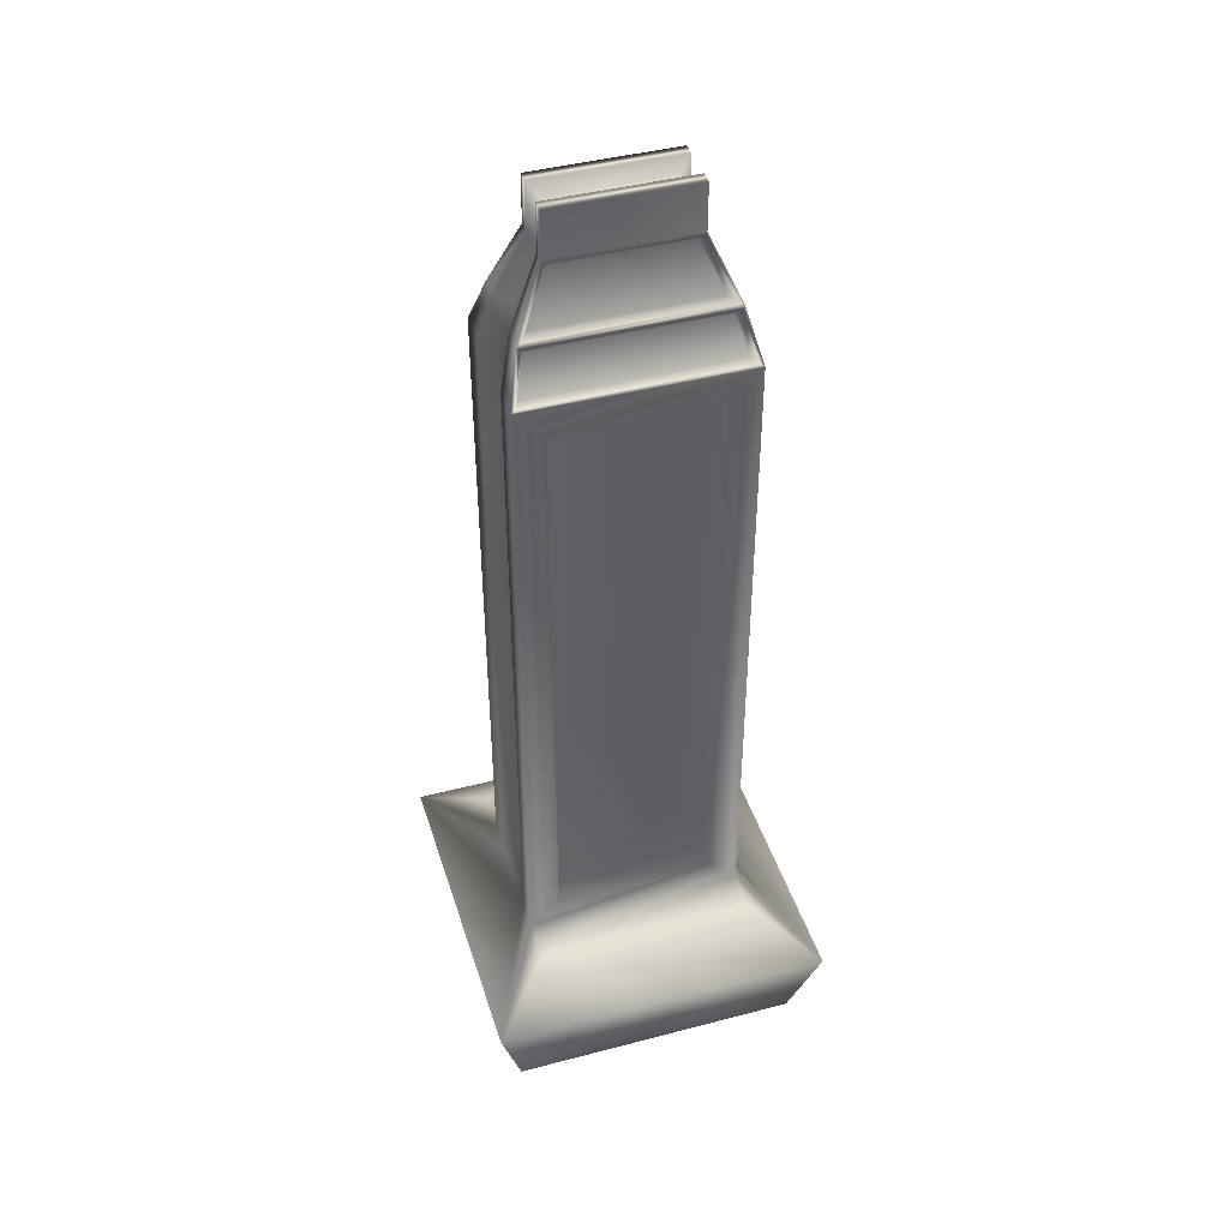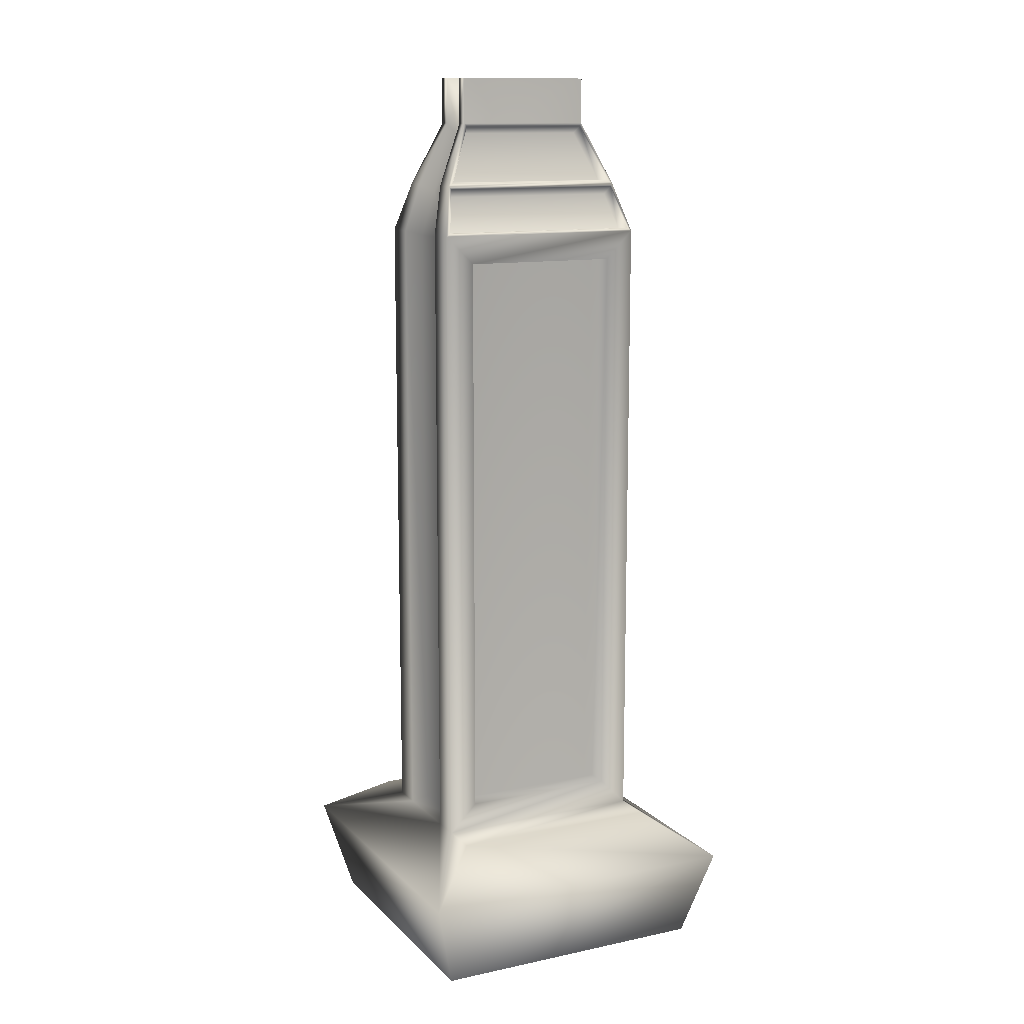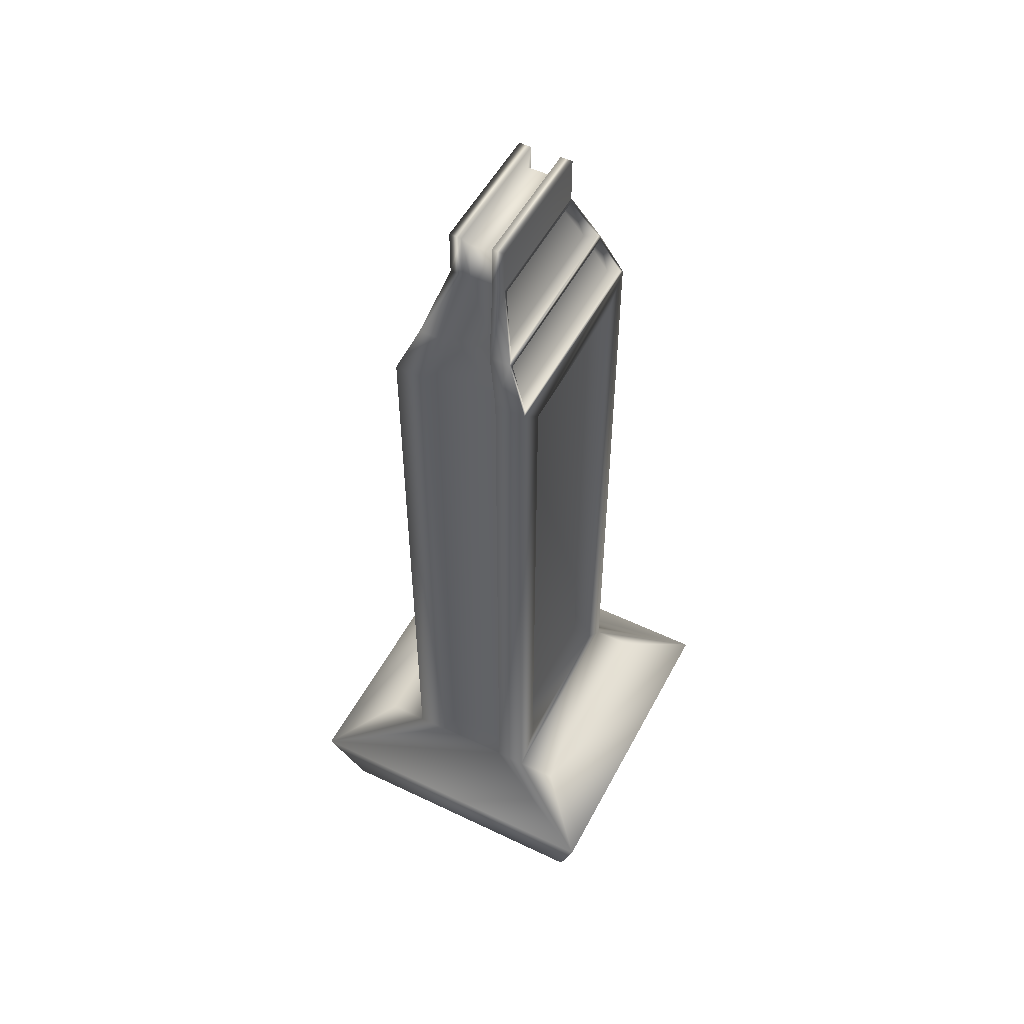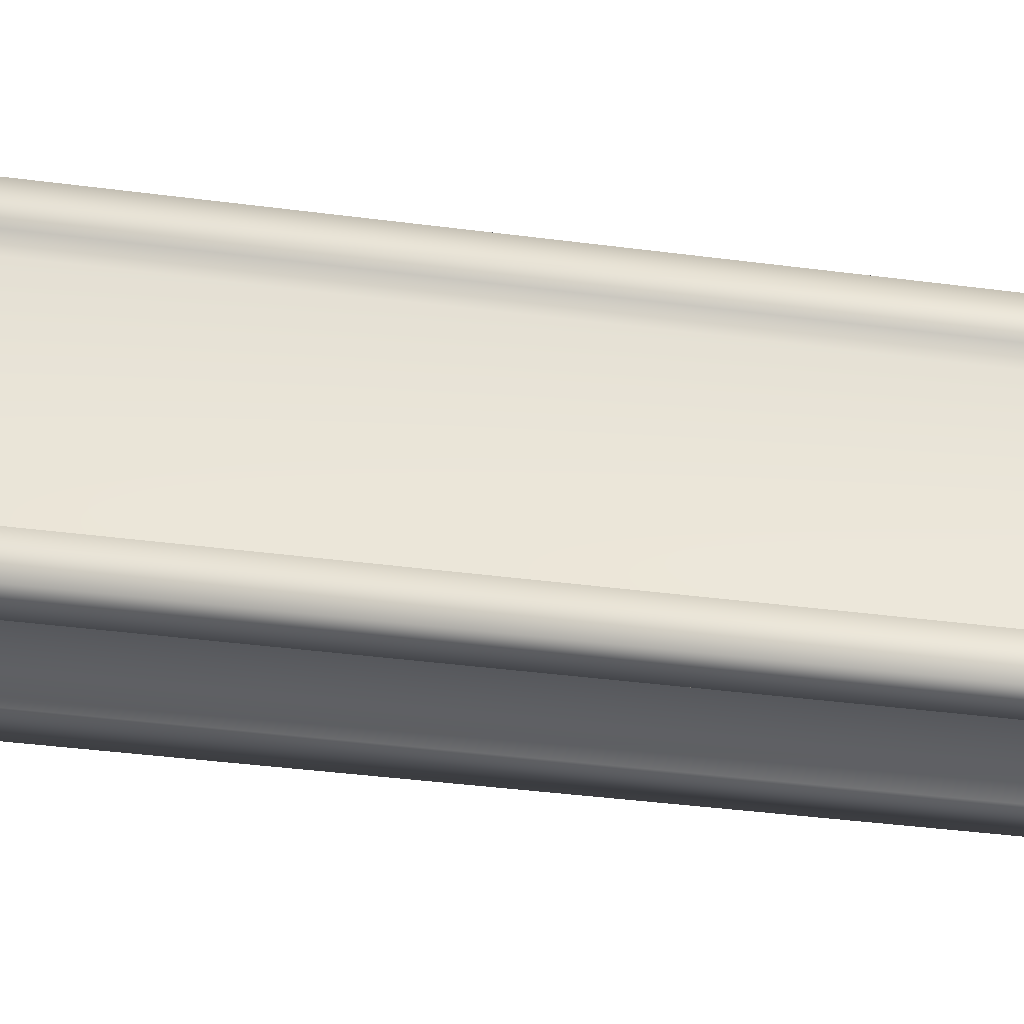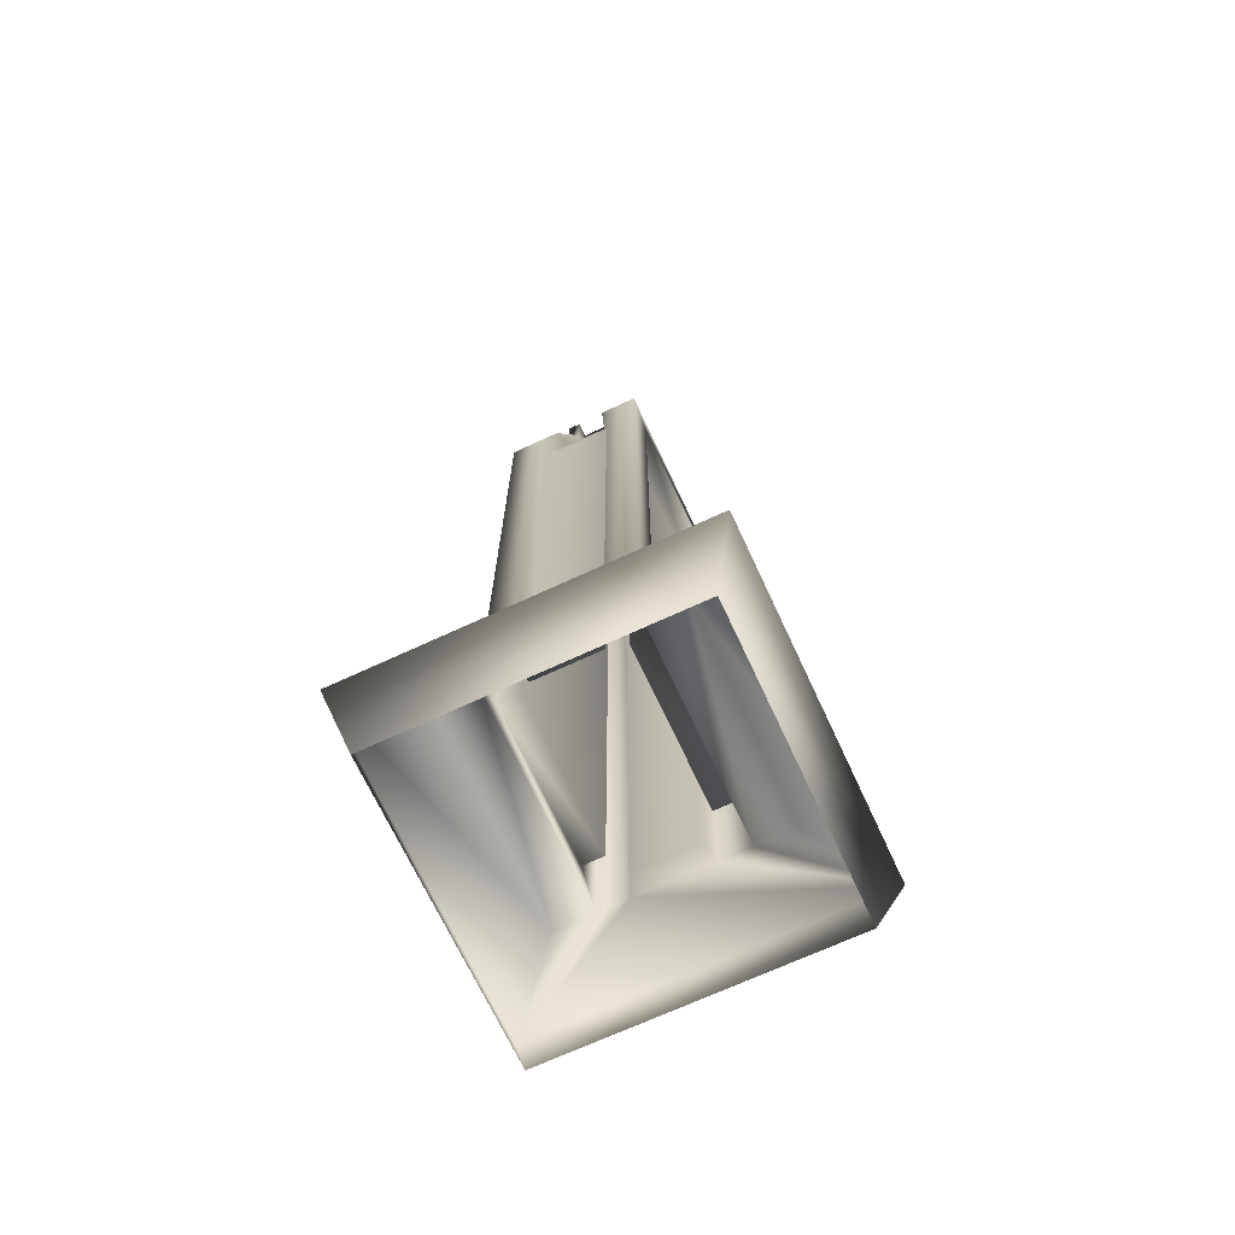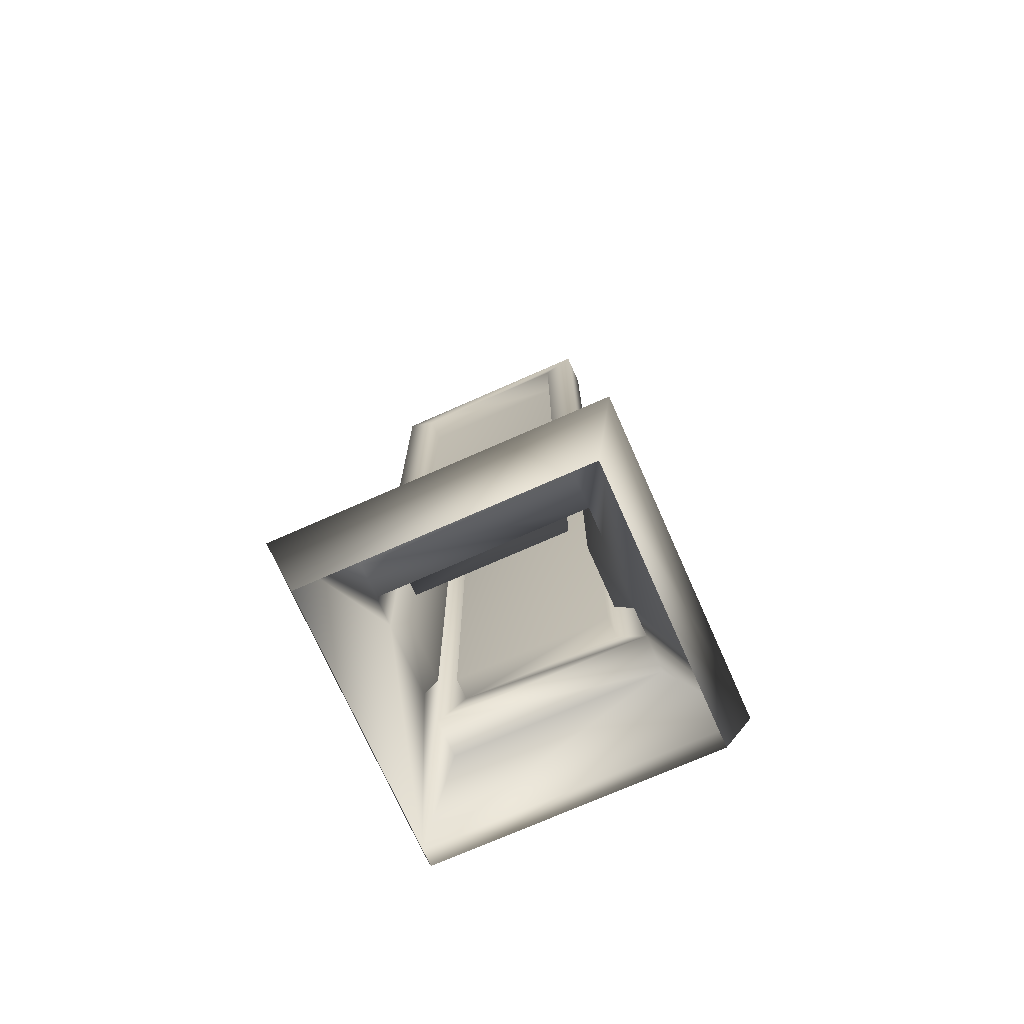
<metadata>
{"format":"obj","ext":"obj","renderer":"f3d","projection":"perspective","resolution":1024,"background":"white","views":[{"elev":43.4,"azim":-107.2,"up":"+Y"},{"elev":12.4,"azim":-116.4,"up":"+Y"},{"elev":52.4,"azim":-152.7,"up":"+Y"},{"elev":-32.5,"azim":79.1,"up":"+Z"},{"elev":-69.7,"azim":-155.1,"up":"+Y"},{"elev":-73.0,"azim":113.9,"up":"+Y"}]}
</metadata>
<code>
g Box001
v -19.87 0 19.87
v 19.87 0 19.87
v 23.33 12.91 23.33
v -23.33 12.91 23.33
v 19.87 0 -19.87
v 23.33 12.91 -23.33
v -19.87 0 -19.87
v -23.33 12.91 -23.33
v -9.576 18.63 15
v -15 18.63 15
v 9.576 18.63 -15
v 15 18.63 -15
v 5.302 18.63 15
v -5.302 18.63 15
v 15 18.63 15
v -5.302 18.63 -15
v 5.302 18.63 -15
v -15 18.63 -15
v 9.576 18.63 15
v -9.576 18.63 -15
v -3.845 124.1 -9.531
v -3.845 124.1 9.531
v -3.845 130.5 9.531
v -3.845 130.5 -9.531
v 3.845 124.1 9.531
v 3.845 124.1 -9.531
v 3.845 130.5 -9.531
v 3.845 130.5 9.531
v 9.576 108.5 15
v 5.302 108.5 15
v -5.302 108.5 15
v -9.576 108.5 15
v -9.576 108.5 -15
v -5.302 108.5 -15
v 5.302 108.5 -15
v 9.576 108.5 -15
v 6.606 115.3 13.36
v 3.657 115.3 13.36
v -3.657 115.3 13.36
v -6.606 115.3 13.36
v -6.606 115.3 -13.36
v -3.657 115.3 -13.36
v 3.657 115.3 -13.36
v 6.606 115.3 -13.36
v 2.129 124.1 9.531
v -2.129 124.1 9.531
v -2.129 124.1 -9.531
v 2.129 124.1 -9.531
v 2.129 130.5 9.531
v -2.129 130.5 9.531
v -2.129 130.5 -9.531
v 2.129 130.5 -9.531
v 4.479 19.41 12.67
v -4.479 19.41 12.67
v -4.479 19.41 -12.67
v 4.479 19.41 -12.67
v 4.479 107.8 12.67
v -4.479 107.8 12.67
v -4.479 107.8 -12.67
v 4.479 107.8 -12.67
v 3.089 114.2 11.28
v -3.089 114.2 11.28
v -3.089 114.2 -11.28
v 3.089 114.2 -11.28
v 1.798 122.3 8.051
v -1.798 122.3 8.051
v -1.798 122.3 -8.051
v 1.798 122.3 -8.051
v 1.798 128.3 8.051
v -1.798 128.3 8.051
v -1.798 128.3 -8.051
v 1.798 128.3 -8.051
v -9.576 22.65 10.98
v -9.576 22.65 -10.98
v -9.576 104.4 10.98
v -9.576 104.4 -10.98
v 9.576 22.65 -10.98
v 9.576 22.65 10.98
v 9.576 104.4 -10.98
v 9.576 104.4 10.98
v -6.557 22.65 10.98
v -6.557 22.65 -10.98
v -6.557 104.4 10.98
v -6.557 104.4 -10.98
v 6.557 22.65 -10.98
v 6.557 22.65 10.98
v 6.557 104.4 -10.98
v 6.557 104.4 10.98
v -9.396 108.9 14.44
v -9.396 108.9 -14.44
v -6.786 114.9 12.99
v -6.786 114.9 -12.99
v 9.396 108.9 -14.44
v 9.396 108.9 14.44
v 6.786 114.9 -12.99
v 6.786 114.9 12.99
v -6.47 115.7 12.68
v -6.47 115.7 -12.68
v -3.981 123.7 9.228
v -3.981 123.7 -9.228
v 6.47 115.7 -12.68
v 6.47 115.7 12.68
v 3.981 123.7 -9.228
v 3.981 123.7 9.228
v -7.769 108.8 13.73
v -7.769 108.8 -13.73
v -5.61 113.8 12.54
v -5.61 113.8 -12.54
v 7.769 108.8 -13.73
v 7.769 108.8 13.73
v 5.61 113.8 -12.54
v 5.61 113.8 12.54
v -4.843 115.8 11.83
v -4.843 115.8 -11.83
v -2.693 122.7 8.85
v -2.693 122.7 -8.85
v 4.843 115.8 -11.83
v 4.843 115.8 11.83
v 2.693 122.7 -8.85
v 2.693 122.7 8.85
f 1 2 3 4
f 2 5 6 3
f 5 7 8 6
f 7 1 4 8
f 9 10 4
f 11 12 6
f 13 14 4 3
f 6 12 15 3
f 16 17 6 8
f 4 10 18 8
f 3 15 19
f 8 18 20
f 21 22 23 24
f 25 26 27 28
f 14 9 4
f 3 19 13
f 17 11 6
f 8 20 16
f 13 19 29 30
f 31 32 9 14
f 16 20 33 34
f 35 36 11 17
f 30 29 37 38
f 39 40 32 31
f 34 33 41 42
f 43 44 36 35
f 38 37 25 45
f 46 22 40 39
f 42 41 21 47
f 48 26 44 43
f 45 25 28 49
f 50 23 22 46
f 47 21 24 51
f 52 27 26 48
f 51 24 23 50
f 49 28 27 52
f 14 13 53 54
f 17 16 55 56
f 13 30 57 53
f 31 14 54 58
f 16 34 59 55
f 35 17 56 60
f 30 38 61 57
f 39 31 58 62
f 34 42 63 59
f 43 35 60 64
f 38 45 65 61
f 46 39 62 66
f 42 47 67 63
f 48 43 64 68
f 45 49 69 65
f 50 46 66 70
f 47 51 71 67
f 52 48 68 72
f 51 50 70 71
f 49 52 72 69
f 60 56 55 59
f 64 60 59 63
f 68 64 63 67
f 72 68 67 71
f 69 72 71 70
f 70 66 65 69
f 66 62 61 65
f 62 58 57 61
f 58 54 53 57
f 20 9 73 74
f 9 32 75 73
f 32 33 76 75
f 33 20 74 76
f 19 11 77 78
f 11 36 79 77
f 36 29 80 79
f 29 19 78 80
f 73 81 82 74
f 75 83 81 73
f 76 84 83 75
f 74 82 84 76
f 77 85 86 78
f 79 87 85 77
f 80 88 87 79
f 78 86 88 80
f 81 83 84 82
f 85 87 88 86
f 33 32 89 90
f 32 40 91 89
f 40 41 92 91
f 41 33 90 92
f 29 36 93 94
f 36 44 95 93
f 44 37 96 95
f 37 29 94 96
f 41 40 97 98
f 40 22 99 97
f 22 21 100 99
f 21 41 98 100
f 37 44 101 102
f 44 26 103 101
f 26 25 104 103
f 25 37 102 104
f 89 105 106 90
f 91 107 105 89
f 92 108 107 91
f 90 106 108 92
f 93 109 110 94
f 95 111 109 93
f 96 112 111 95
f 94 110 112 96
f 97 113 114 98
f 99 115 113 97
f 100 116 115 99
f 98 114 116 100
f 101 117 118 102
f 103 119 117 101
f 104 120 119 103
f 102 118 120 104
f 105 107 108 106
f 109 111 112 110
f 113 115 116 114
f 117 119 120 118
f 18 10 9 20
f 15 12 11 19

</code>
